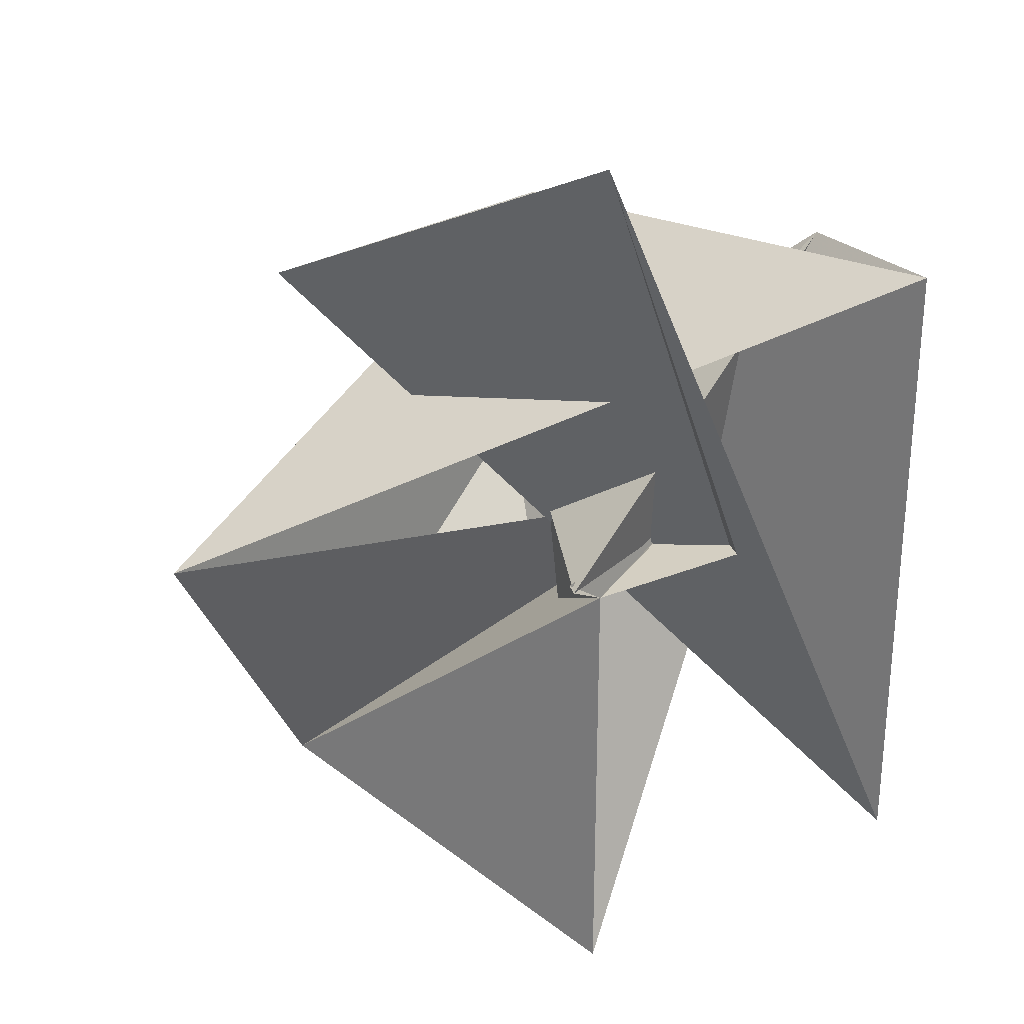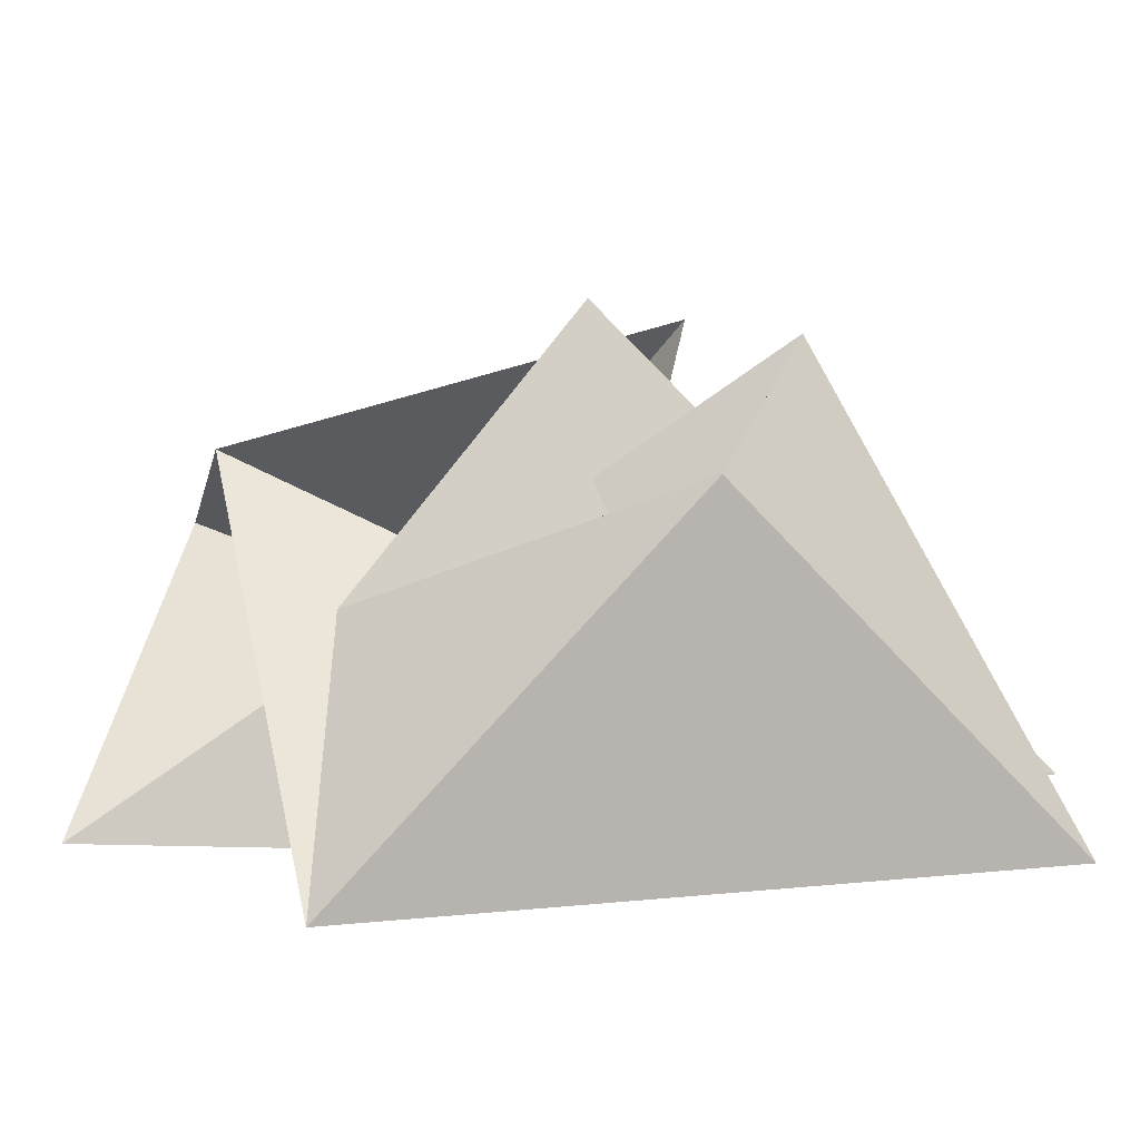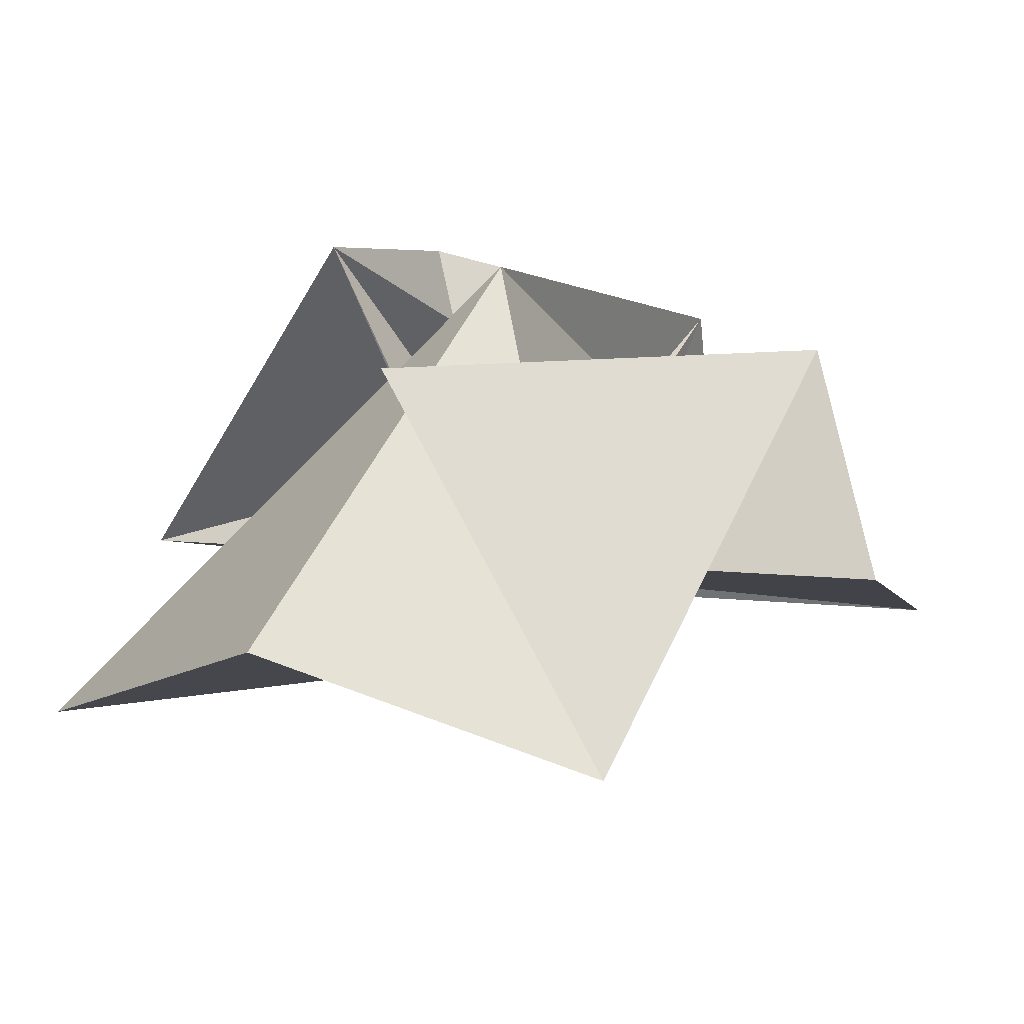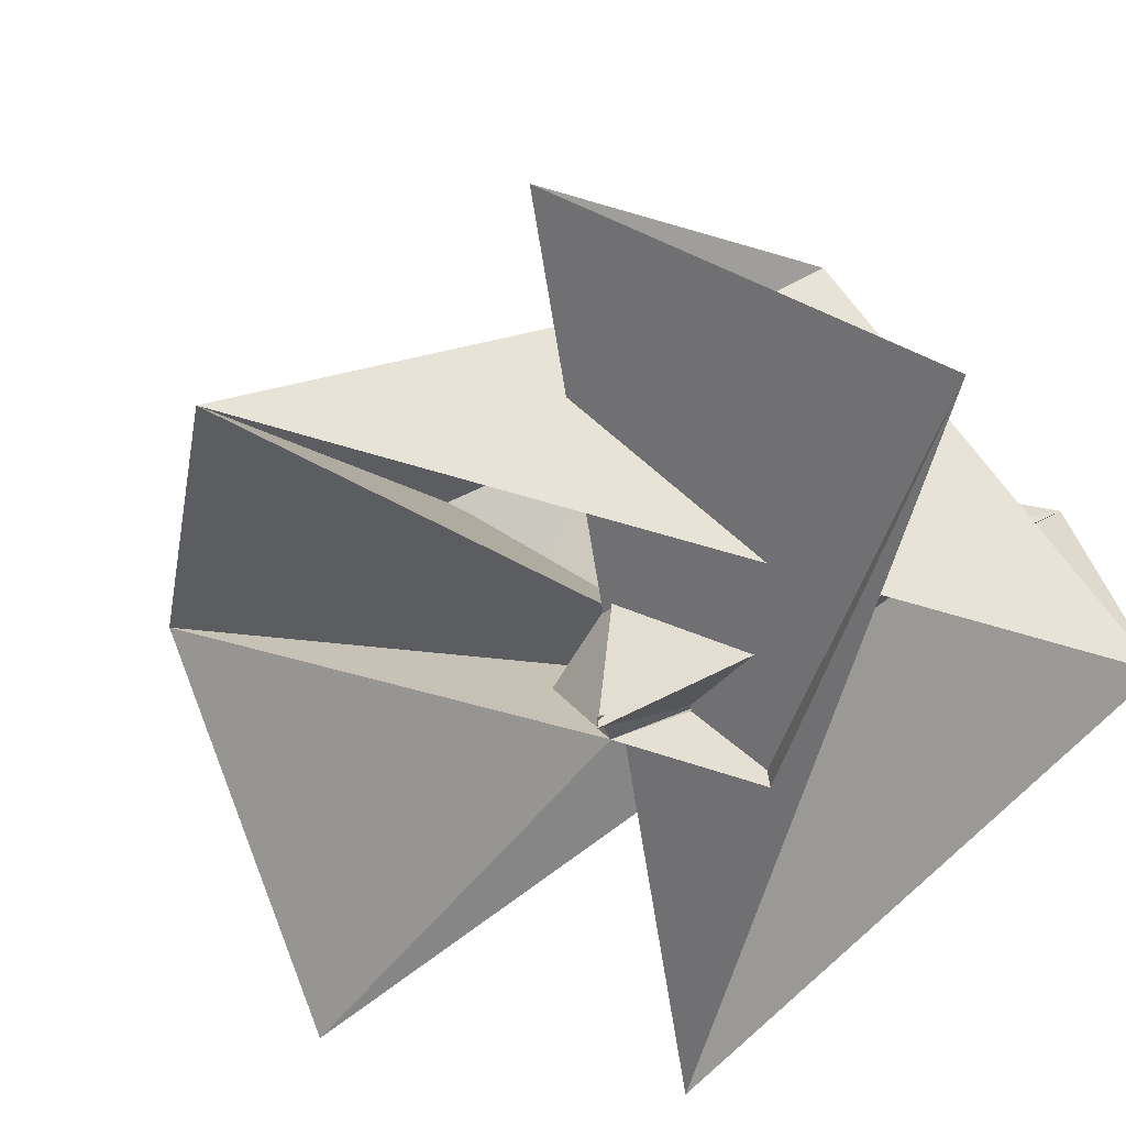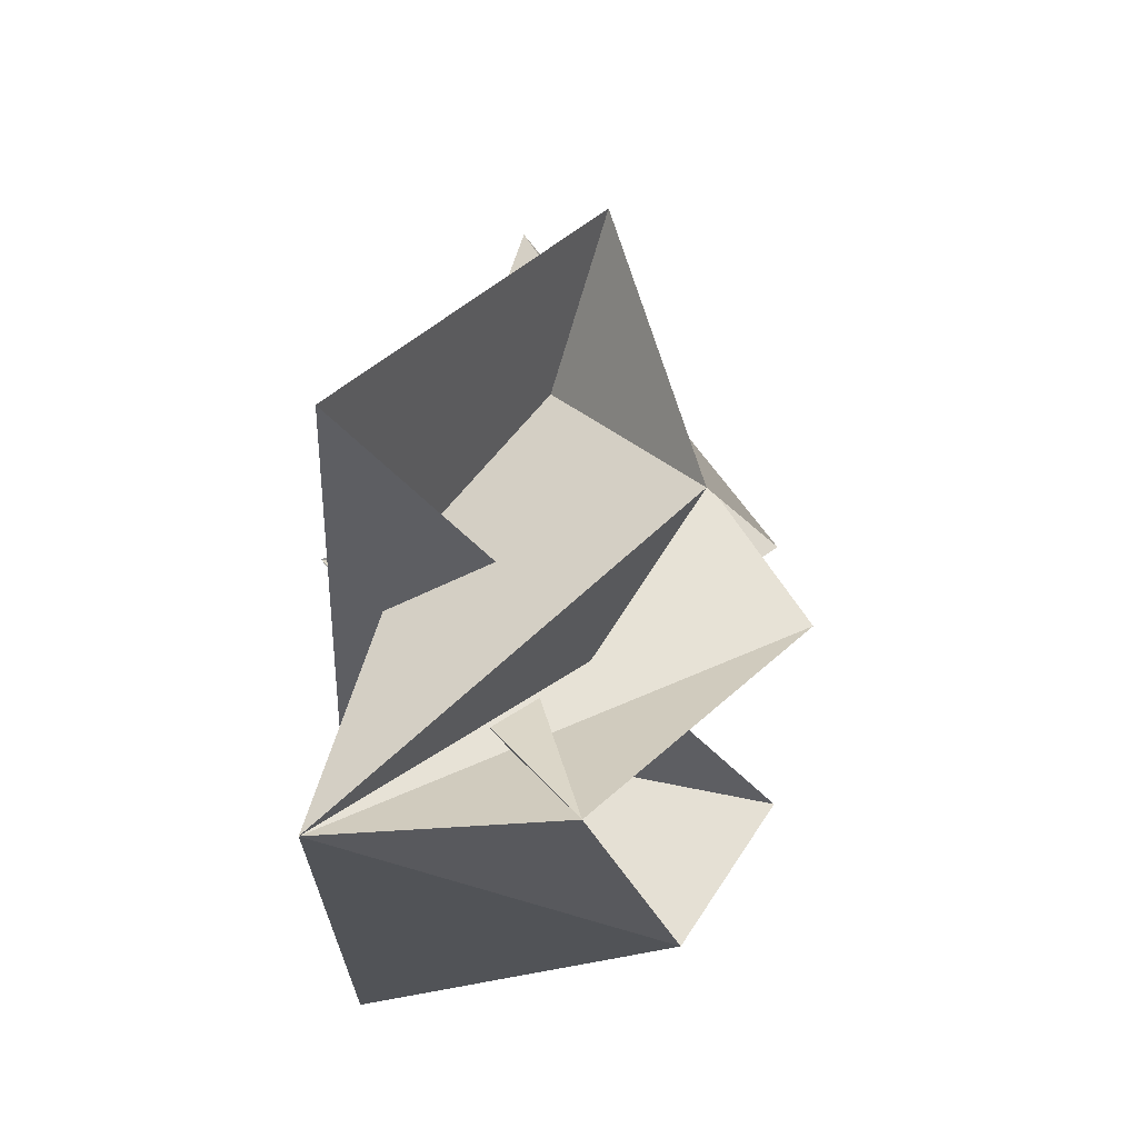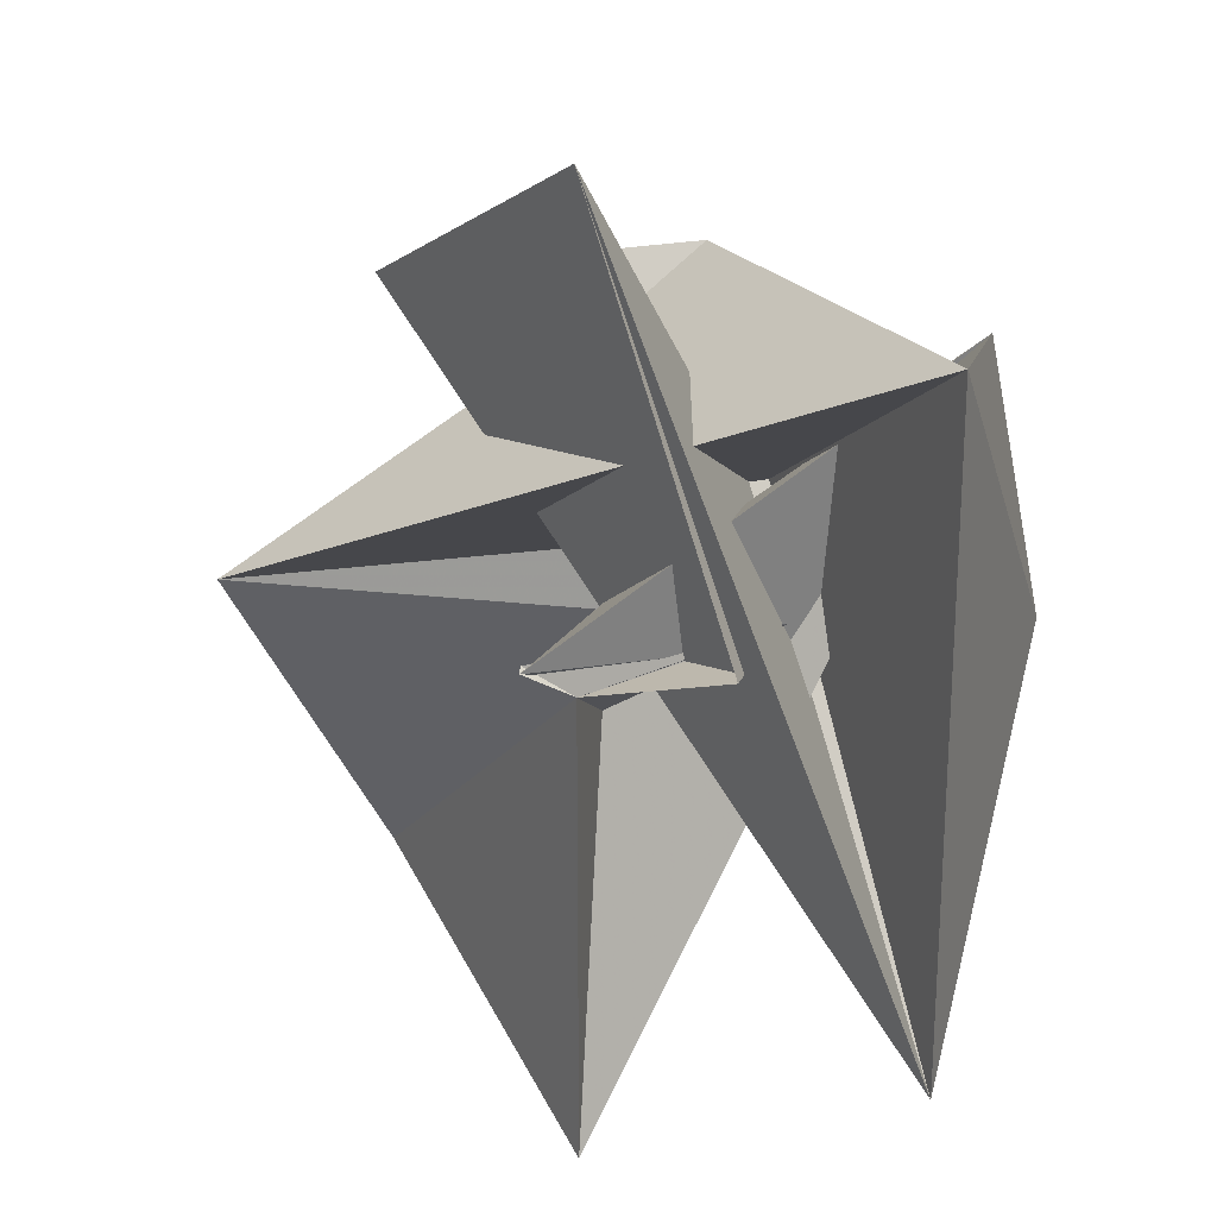
<metadata>
{"format":"obj","ext":"obj","renderer":"f3d","projection":"perspective","resolution":1024,"background":"white","views":[{"elev":27.7,"azim":-11.8,"up":"+Z"},{"elev":7.6,"azim":72.1,"up":"+Y"},{"elev":29.4,"azim":-102.3,"up":"+Y"},{"elev":-51.6,"azim":-35.5,"up":"+Y"},{"elev":68.1,"azim":92.5,"up":"+Z"},{"elev":21.4,"azim":21.1,"up":"+Z"}]}
</metadata>
<code>
o boopig
v 3.536 3.536 2e-06
v 3.165 2.503 3.165
v 3.536 -2e-06 3.536
v 3.536 -3e-06 -3.536
v 1e-06 3.536 3.536
v -3.165 2.503 3.165
v 0 -1e-06 5
v 1.533 4.573 -1.533
v -1e-06 4.855 4e-06
v 0 -3e-06 -5
v -3.165 2.503 -3.165
v -4.619 1.531 1.4e-05
v -1.533 4.573 -1.533
v 1.47 1.406 0.3483
v -0.4004 -0.4117 0.3348
v -0.4291 -0.3157 0.379
v -0.2567 1.478 0.4153
v 1.581 1.432 0.4297
v 1.571 0 0.379
v 0 0 0
v 0 0 0
v 0 0 0
v 0 0 0
v 0 0 0
v 0 0 0
f 5 12 13
f 5 3 12
f 4 3 5
f 4 1 3
f 8 1 4
f 15 1 8
f 16 15 8
f 8 14 16
f 7 14 8
f 7 19 14
f 4 7 8
f 4 6 7
f 5 6 4
f 3 9 12
f 3 2 9
f 1 2 3
f 1 15 2
f 20 14 19
f 20 21 14
f 23 21 20
f 23 22 21
f 11 22 23
f 11 10 22
f 9 10 11
f 9 2 10
f 17 10 2
f 17 25 10
f 15 25 17
f 15 16 25
f 21 25 16
f 21 22 25
f 10 25 22
f 16 14 21
f 17 2 15
f 11 12 9
f 11 18 12
f 23 18 11
f 23 24 18
f 20 24 23
f 18 13 12

</code>
